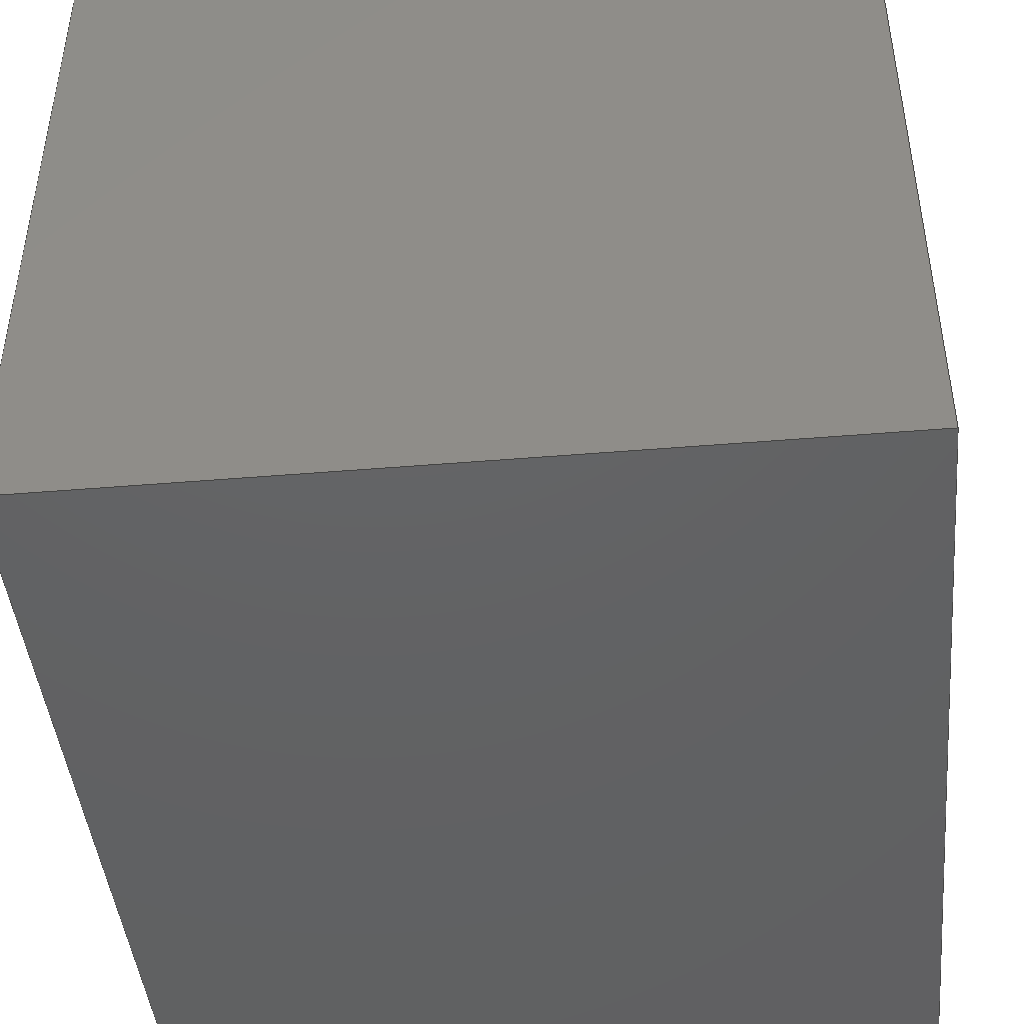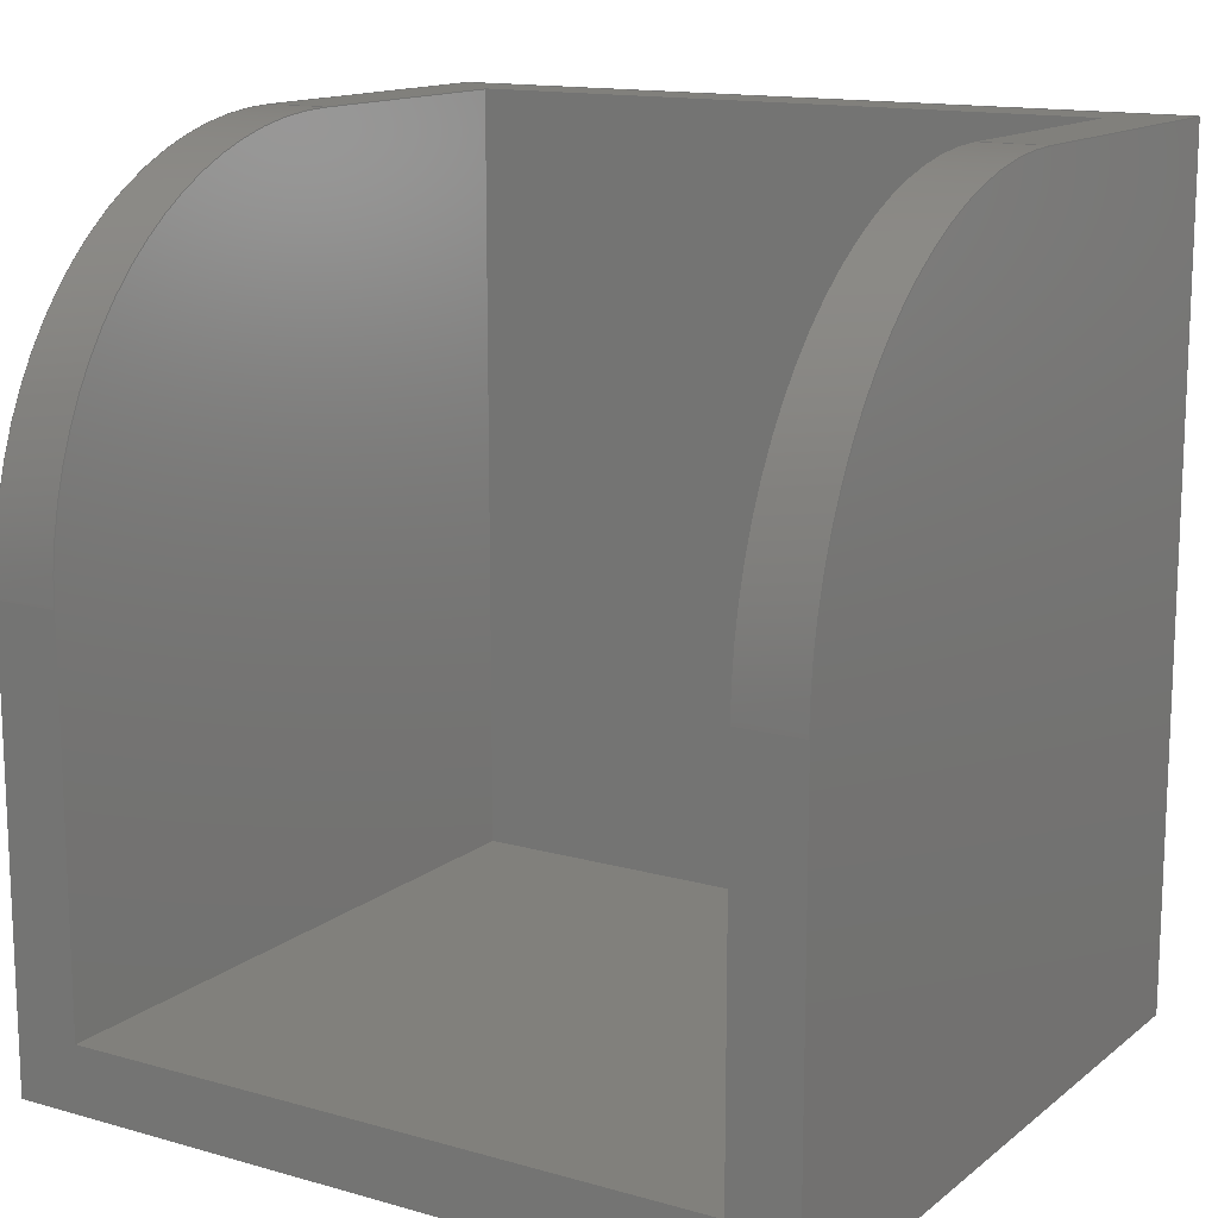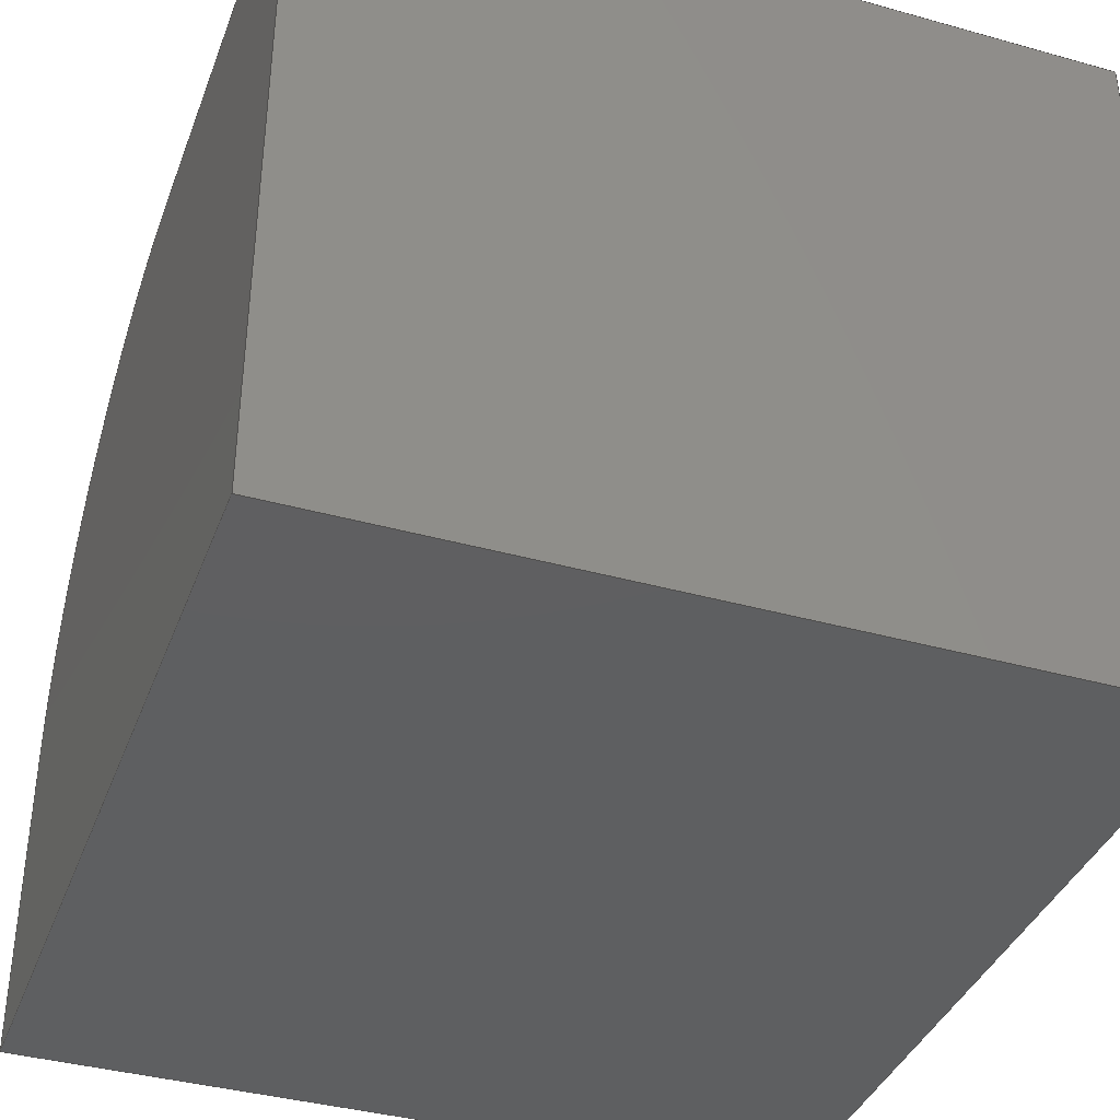
<metadata>
{"format":"step","ext":"stp","renderer":"f3d","projection":"perspective","resolution":1024,"background":"white","views":[{"elev":-44.4,"azim":5.6,"up":"+Z"},{"elev":14.2,"azim":31.8,"up":"+Y"},{"elev":-38.2,"azim":-19.5,"up":"+Z"}]}
</metadata>
<code>
ISO-10303-21;
DATA;
#1=MECHANICAL_DESIGN_GEOMETRIC_PRESENTATION_REPRESENTATION('',(#4),#382);
#2=SHAPE_REPRESENTATION_RELATIONSHIP('SRR','None',#389,#3);
#3=ADVANCED_BREP_SHAPE_REPRESENTATION('',(#5),#381);
#4=STYLED_ITEM('',(#398),#5);
#5=MANIFOLD_SOLID_BREP('Solid1',#220);
#6=PLANE('',#246);
#7=PLANE('',#247);
#8=PLANE('',#248);
#9=PLANE('',#249);
#10=PLANE('',#250);
#11=PLANE('',#251);
#12=PLANE('',#252);
#13=PLANE('',#253);
#14=PLANE('',#254);
#15=PLANE('',#255);
#16=FACE_OUTER_BOUND('',#28,.T.);
#17=FACE_OUTER_BOUND('',#29,.T.);
#18=FACE_OUTER_BOUND('',#30,.T.);
#19=FACE_OUTER_BOUND('',#31,.T.);
#20=FACE_OUTER_BOUND('',#32,.T.);
#21=FACE_OUTER_BOUND('',#33,.T.);
#22=FACE_OUTER_BOUND('',#34,.T.);
#23=FACE_OUTER_BOUND('',#35,.T.);
#24=FACE_OUTER_BOUND('',#36,.T.);
#25=FACE_OUTER_BOUND('',#37,.T.);
#26=FACE_OUTER_BOUND('',#38,.T.);
#27=FACE_OUTER_BOUND('',#39,.T.);
#28=EDGE_LOOP('',(#146,#147,#148,#149));
#29=EDGE_LOOP('',(#150,#151,#152,#153));
#30=EDGE_LOOP('',(#154,#155,#156,#157,#158));
#31=EDGE_LOOP('',(#159,#160,#161,#162,#163));
#32=EDGE_LOOP('',(#164,#165,#166,#167,#168,#169,#170,#171));
#33=EDGE_LOOP('',(#172,#173,#174,#175));
#34=EDGE_LOOP('',(#176,#177,#178,#179,#180));
#35=EDGE_LOOP('',(#181,#182,#183,#184));
#36=EDGE_LOOP('',(#185,#186,#187,#188,#189,#190,#191,#192));
#37=EDGE_LOOP('',(#193,#194,#195,#196));
#38=EDGE_LOOP('',(#197,#198,#199,#200,#201));
#39=EDGE_LOOP('',(#202,#203,#204,#205));
#40=LINE('',#322,#66);
#41=LINE('',#325,#67);
#42=LINE('',#331,#68);
#43=LINE('',#334,#69);
#44=LINE('',#337,#70);
#45=LINE('',#339,#71);
#46=LINE('',#341,#72);
#47=LINE('',#342,#73);
#48=LINE('',#345,#74);
#49=LINE('',#347,#75);
#50=LINE('',#349,#76);
#51=LINE('',#350,#77);
#52=LINE('',#353,#78);
#53=LINE('',#354,#79);
#54=LINE('',#356,#80);
#55=LINE('',#357,#81);
#56=LINE('',#360,#82);
#57=LINE('',#362,#83);
#58=LINE('',#363,#84);
#59=LINE('',#365,#85);
#60=LINE('',#366,#86);
#61=LINE('',#370,#87);
#62=LINE('',#371,#88);
#63=LINE('',#374,#89);
#64=LINE('',#375,#90);
#65=LINE('',#377,#91);
#66=VECTOR('',#262,10);
#67=VECTOR('',#265,10);
#68=VECTOR('',#270,10);
#69=VECTOR('',#273,10);
#70=VECTOR('',#276,10);
#71=VECTOR('',#277,10);
#72=VECTOR('',#278,10);
#73=VECTOR('',#279,10);
#74=VECTOR('',#282,10);
#75=VECTOR('',#283,10);
#76=VECTOR('',#284,10);
#77=VECTOR('',#285,10);
#78=VECTOR('',#288,10);
#79=VECTOR('',#289,10);
#80=VECTOR('',#290,10);
#81=VECTOR('',#291,10);
#82=VECTOR('',#294,10);
#83=VECTOR('',#295,10);
#84=VECTOR('',#296,10);
#85=VECTOR('',#299,10);
#86=VECTOR('',#300,10);
#87=VECTOR('',#305,10);
#88=VECTOR('',#306,10);
#89=VECTOR('',#309,10);
#90=VECTOR('',#310,10);
#91=VECTOR('',#313,10);
#92=CIRCLE('',#241,60);
#93=CIRCLE('',#242,60);
#94=CIRCLE('',#244,60);
#95=CIRCLE('',#245,60);
#96=VERTEX_POINT('',#318);
#97=VERTEX_POINT('',#319);
#98=VERTEX_POINT('',#321);
#99=VERTEX_POINT('',#323);
#100=VERTEX_POINT('',#327);
#101=VERTEX_POINT('',#328);
#102=VERTEX_POINT('',#330);
#103=VERTEX_POINT('',#332);
#104=VERTEX_POINT('',#336);
#105=VERTEX_POINT('',#338);
#106=VERTEX_POINT('',#340);
#107=VERTEX_POINT('',#344);
#108=VERTEX_POINT('',#346);
#109=VERTEX_POINT('',#348);
#110=VERTEX_POINT('',#352);
#111=VERTEX_POINT('',#355);
#112=VERTEX_POINT('',#359);
#113=VERTEX_POINT('',#361);
#114=VERTEX_POINT('',#369);
#115=VERTEX_POINT('',#373);
#116=EDGE_CURVE('',#96,#97,#92,.T.);
#117=EDGE_CURVE('',#98,#96,#40,.T.);
#118=EDGE_CURVE('',#99,#98,#93,.T.);
#119=EDGE_CURVE('',#99,#97,#41,.T.);
#120=EDGE_CURVE('',#100,#101,#94,.T.);
#121=EDGE_CURVE('',#100,#102,#42,.T.);
#122=EDGE_CURVE('',#103,#102,#95,.T.);
#123=EDGE_CURVE('',#101,#103,#43,.T.);
#124=EDGE_CURVE('',#104,#102,#44,.T.);
#125=EDGE_CURVE('',#105,#104,#45,.T.);
#126=EDGE_CURVE('',#105,#106,#46,.T.);
#127=EDGE_CURVE('',#106,#103,#47,.T.);
#128=EDGE_CURVE('',#107,#97,#48,.T.);
#129=EDGE_CURVE('',#108,#107,#49,.T.);
#130=EDGE_CURVE('',#108,#109,#50,.T.);
#131=EDGE_CURVE('',#109,#96,#51,.T.);
#132=EDGE_CURVE('',#100,#110,#52,.T.);
#133=EDGE_CURVE('',#110,#107,#53,.T.);
#134=EDGE_CURVE('',#99,#111,#54,.T.);
#135=EDGE_CURVE('',#111,#104,#55,.T.);
#136=EDGE_CURVE('',#112,#109,#56,.T.);
#137=EDGE_CURVE('',#113,#108,#57,.T.);
#138=EDGE_CURVE('',#112,#113,#58,.T.);
#139=EDGE_CURVE('',#112,#101,#59,.T.);
#140=EDGE_CURVE('',#113,#110,#60,.T.);
#141=EDGE_CURVE('',#106,#114,#61,.T.);
#142=EDGE_CURVE('',#114,#98,#62,.T.);
#143=EDGE_CURVE('',#115,#105,#63,.T.);
#144=EDGE_CURVE('',#115,#111,#64,.T.);
#145=EDGE_CURVE('',#114,#115,#65,.T.);
#146=ORIENTED_EDGE('',*,*,#116,.F.);
#147=ORIENTED_EDGE('',*,*,#117,.F.);
#148=ORIENTED_EDGE('',*,*,#118,.F.);
#149=ORIENTED_EDGE('',*,*,#119,.T.);
#150=ORIENTED_EDGE('',*,*,#120,.F.);
#151=ORIENTED_EDGE('',*,*,#121,.T.);
#152=ORIENTED_EDGE('',*,*,#122,.F.);
#153=ORIENTED_EDGE('',*,*,#123,.F.);
#154=ORIENTED_EDGE('',*,*,#122,.T.);
#155=ORIENTED_EDGE('',*,*,#124,.F.);
#156=ORIENTED_EDGE('',*,*,#125,.F.);
#157=ORIENTED_EDGE('',*,*,#126,.T.);
#158=ORIENTED_EDGE('',*,*,#127,.T.);
#159=ORIENTED_EDGE('',*,*,#116,.T.);
#160=ORIENTED_EDGE('',*,*,#128,.F.);
#161=ORIENTED_EDGE('',*,*,#129,.F.);
#162=ORIENTED_EDGE('',*,*,#130,.T.);
#163=ORIENTED_EDGE('',*,*,#131,.T.);
#164=ORIENTED_EDGE('',*,*,#121,.F.);
#165=ORIENTED_EDGE('',*,*,#132,.T.);
#166=ORIENTED_EDGE('',*,*,#133,.T.);
#167=ORIENTED_EDGE('',*,*,#128,.T.);
#168=ORIENTED_EDGE('',*,*,#119,.F.);
#169=ORIENTED_EDGE('',*,*,#134,.T.);
#170=ORIENTED_EDGE('',*,*,#135,.T.);
#171=ORIENTED_EDGE('',*,*,#124,.T.);
#172=ORIENTED_EDGE('',*,*,#136,.T.);
#173=ORIENTED_EDGE('',*,*,#130,.F.);
#174=ORIENTED_EDGE('',*,*,#137,.F.);
#175=ORIENTED_EDGE('',*,*,#138,.F.);
#176=ORIENTED_EDGE('',*,*,#120,.T.);
#177=ORIENTED_EDGE('',*,*,#139,.F.);
#178=ORIENTED_EDGE('',*,*,#138,.T.);
#179=ORIENTED_EDGE('',*,*,#140,.T.);
#180=ORIENTED_EDGE('',*,*,#132,.F.);
#181=ORIENTED_EDGE('',*,*,#137,.T.);
#182=ORIENTED_EDGE('',*,*,#129,.T.);
#183=ORIENTED_EDGE('',*,*,#133,.F.);
#184=ORIENTED_EDGE('',*,*,#140,.F.);
#185=ORIENTED_EDGE('',*,*,#123,.T.);
#186=ORIENTED_EDGE('',*,*,#127,.F.);
#187=ORIENTED_EDGE('',*,*,#141,.T.);
#188=ORIENTED_EDGE('',*,*,#142,.T.);
#189=ORIENTED_EDGE('',*,*,#117,.T.);
#190=ORIENTED_EDGE('',*,*,#131,.F.);
#191=ORIENTED_EDGE('',*,*,#136,.F.);
#192=ORIENTED_EDGE('',*,*,#139,.T.);
#193=ORIENTED_EDGE('',*,*,#143,.T.);
#194=ORIENTED_EDGE('',*,*,#125,.T.);
#195=ORIENTED_EDGE('',*,*,#135,.F.);
#196=ORIENTED_EDGE('',*,*,#144,.F.);
#197=ORIENTED_EDGE('',*,*,#118,.T.);
#198=ORIENTED_EDGE('',*,*,#142,.F.);
#199=ORIENTED_EDGE('',*,*,#145,.T.);
#200=ORIENTED_EDGE('',*,*,#144,.T.);
#201=ORIENTED_EDGE('',*,*,#134,.F.);
#202=ORIENTED_EDGE('',*,*,#145,.F.);
#203=ORIENTED_EDGE('',*,*,#141,.F.);
#204=ORIENTED_EDGE('',*,*,#126,.F.);
#205=ORIENTED_EDGE('',*,*,#143,.F.);
#206=CYLINDRICAL_SURFACE('',#240,60);
#207=CYLINDRICAL_SURFACE('',#243,60);
#208=ADVANCED_FACE('',(#16),#206,.T.);
#209=ADVANCED_FACE('',(#17),#207,.T.);
#210=ADVANCED_FACE('',(#18),#6,.T.);
#211=ADVANCED_FACE('',(#19),#7,.T.);
#212=ADVANCED_FACE('',(#20),#8,.T.);
#213=ADVANCED_FACE('',(#21),#9,.T.);
#214=ADVANCED_FACE('',(#22),#10,.T.);
#215=ADVANCED_FACE('',(#23),#11,.T.);
#216=ADVANCED_FACE('',(#24),#12,.T.);
#217=ADVANCED_FACE('',(#25),#13,.T.);
#218=ADVANCED_FACE('',(#26),#14,.T.);
#219=ADVANCED_FACE('',(#27),#15,.F.);
#220=CLOSED_SHELL('',(#208,#209,#210,#211,#212,#213,#214,#215,#216,#217,
#218,#219));
#221=DERIVED_UNIT_ELEMENT(#223,1);
#222=DERIVED_UNIT_ELEMENT(#384,3);
#223=(
MASS_UNIT()
NAMED_UNIT(*)
SI_UNIT($,.GRAM.)
);
#224=DERIVED_UNIT((#221,#222));
#225=MEASURE_REPRESENTATION_ITEM('density measure',
POSITIVE_RATIO_MEASURE(1.188),#224);
#226=PROPERTY_DEFINITION_REPRESENTATION(#231,#228);
#227=PROPERTY_DEFINITION_REPRESENTATION(#232,#229);
#228=REPRESENTATION('material name',(#230),#381);
#229=REPRESENTATION('density',(#225),#381);
#230=DESCRIPTIVE_REPRESENTATION_ITEM('Acrylic','Acrylic');
#231=PROPERTY_DEFINITION('material property','material name',#391);
#232=PROPERTY_DEFINITION('material property','density of part',#391);
#233=DATE_TIME_ROLE('creation_date');
#234=APPLIED_DATE_AND_TIME_ASSIGNMENT(#235,#233,(#391));
#235=DATE_AND_TIME(#236,#237);
#236=CALENDAR_DATE(2019,22,11);
#237=LOCAL_TIME(18,35,29,#238);
#238=COORDINATED_UNIVERSAL_TIME_OFFSET(0,0,.BEHIND.);
#239=AXIS2_PLACEMENT_3D('placement',#316,#256,#257);
#240=AXIS2_PLACEMENT_3D('',#317,#258,#259);
#241=AXIS2_PLACEMENT_3D('',#320,#260,#261);
#242=AXIS2_PLACEMENT_3D('',#324,#263,#264);
#243=AXIS2_PLACEMENT_3D('',#326,#266,#267);
#244=AXIS2_PLACEMENT_3D('',#329,#268,#269);
#245=AXIS2_PLACEMENT_3D('',#333,#271,#272);
#246=AXIS2_PLACEMENT_3D('',#335,#274,#275);
#247=AXIS2_PLACEMENT_3D('',#343,#280,#281);
#248=AXIS2_PLACEMENT_3D('',#351,#286,#287);
#249=AXIS2_PLACEMENT_3D('',#358,#292,#293);
#250=AXIS2_PLACEMENT_3D('',#364,#297,#298);
#251=AXIS2_PLACEMENT_3D('',#367,#301,#302);
#252=AXIS2_PLACEMENT_3D('',#368,#303,#304);
#253=AXIS2_PLACEMENT_3D('',#372,#307,#308);
#254=AXIS2_PLACEMENT_3D('',#376,#311,#312);
#255=AXIS2_PLACEMENT_3D('',#378,#314,#315);
#256=DIRECTION('axis',(0,0,1));
#257=DIRECTION('refdir',(1,0,0));
#258=DIRECTION('center_axis',(-1,0,0));
#259=DIRECTION('ref_axis',(0,0,1));
#260=DIRECTION('center_axis',(1,0,0));
#261=DIRECTION('ref_axis',(0,0,1));
#262=DIRECTION('',(1,0,0));
#263=DIRECTION('center_axis',(-1,0,0));
#264=DIRECTION('ref_axis',(0,0,1));
#265=DIRECTION('',(1,0,0));
#266=DIRECTION('center_axis',(-1,0,0));
#267=DIRECTION('ref_axis',(0,0,1));
#268=DIRECTION('center_axis',(-1,0,0));
#269=DIRECTION('ref_axis',(0,0,1));
#270=DIRECTION('',(1,0,0));
#271=DIRECTION('center_axis',(1,0,0));
#272=DIRECTION('ref_axis',(0,0,1));
#273=DIRECTION('',(1,0,0));
#274=DIRECTION('center_axis',(1,0,0));
#275=DIRECTION('ref_axis',(0,1,0));
#276=DIRECTION('',(0,1,0));
#277=DIRECTION('',(0,0,1));
#278=DIRECTION('',(0,1,0));
#279=DIRECTION('',(0,0,1));
#280=DIRECTION('center_axis',(1,0,0));
#281=DIRECTION('ref_axis',(0,1,0));
#282=DIRECTION('',(0,1,0));
#283=DIRECTION('',(0,0,1));
#284=DIRECTION('',(0,1,0));
#285=DIRECTION('',(0,0,1));
#286=DIRECTION('center_axis',(0,0,1));
#287=DIRECTION('ref_axis',(1,0,0));
#288=DIRECTION('',(0,-1,0));
#289=DIRECTION('',(-1,0,0));
#290=DIRECTION('',(0,-1,0));
#291=DIRECTION('',(1,0,0));
#292=DIRECTION('center_axis',(0,0,1));
#293=DIRECTION('ref_axis',(1,0,0));
#294=DIRECTION('',(-1,0,0));
#295=DIRECTION('',(-1,0,0));
#296=DIRECTION('',(0,-1,0));
#297=DIRECTION('center_axis',(-1,0,0));
#298=DIRECTION('ref_axis',(0,-1,0));
#299=DIRECTION('',(0,0,1));
#300=DIRECTION('',(0,0,1));
#301=DIRECTION('center_axis',(0,1,0));
#302=DIRECTION('ref_axis',(-1,0,0));
#303=DIRECTION('center_axis',(0,1,0));
#304=DIRECTION('ref_axis',(-1,0,0));
#305=DIRECTION('',(-1,0,0));
#306=DIRECTION('',(0,0,1));
#307=DIRECTION('center_axis',(0,-1,0));
#308=DIRECTION('ref_axis',(1,0,0));
#309=DIRECTION('',(1,0,0));
#310=DIRECTION('',(0,0,1));
#311=DIRECTION('center_axis',(-1,0,0));
#312=DIRECTION('ref_axis',(0,-1,0));
#313=DIRECTION('',(0,-1,0));
#314=DIRECTION('center_axis',(0,0,1));
#315=DIRECTION('ref_axis',(1,0,0));
#316=CARTESIAN_POINT('',(0,0,0));
#317=CARTESIAN_POINT('Origin',(60,0,50));
#318=CARTESIAN_POINT('',(-50,60,50));
#319=CARTESIAN_POINT('',(-50,8.882e-15,110));
#320=CARTESIAN_POINT('Origin',(-50,0,50));
#321=CARTESIAN_POINT('',(-60,60,50));
#322=CARTESIAN_POINT('',(60,60,50));
#323=CARTESIAN_POINT('',(-60,8.882e-15,110));
#324=CARTESIAN_POINT('Origin',(-60,0,50));
#325=CARTESIAN_POINT('',(60,0,110));
#326=CARTESIAN_POINT('Origin',(60,0,50));
#327=CARTESIAN_POINT('',(50,8.882e-15,110));
#328=CARTESIAN_POINT('',(50,60,50));
#329=CARTESIAN_POINT('Origin',(50,0,50));
#330=CARTESIAN_POINT('',(60,8.882e-15,110));
#331=CARTESIAN_POINT('',(60,0,110));
#332=CARTESIAN_POINT('',(60,60,50));
#333=CARTESIAN_POINT('Origin',(60,0,50));
#334=CARTESIAN_POINT('',(60,60,50));
#335=CARTESIAN_POINT('Origin',(60,-70,0));
#336=CARTESIAN_POINT('',(60,-70,110));
#337=CARTESIAN_POINT('',(60,-70,110));
#338=CARTESIAN_POINT('',(60,-70,0));
#339=CARTESIAN_POINT('',(60,-70,0));
#340=CARTESIAN_POINT('',(60,60,0));
#341=CARTESIAN_POINT('',(60,-70,0));
#342=CARTESIAN_POINT('',(60,60,0));
#343=CARTESIAN_POINT('Origin',(-50,-60,0));
#344=CARTESIAN_POINT('',(-50,-60,110));
#345=CARTESIAN_POINT('',(-50,-60,110));
#346=CARTESIAN_POINT('',(-50,-60,10));
#347=CARTESIAN_POINT('',(-50,-60,0));
#348=CARTESIAN_POINT('',(-50,60,10));
#349=CARTESIAN_POINT('',(-50,-30,10));
#350=CARTESIAN_POINT('',(-50,60,0));
#351=CARTESIAN_POINT('Origin',(0,-5,110));
#352=CARTESIAN_POINT('',(50,-60,110));
#353=CARTESIAN_POINT('',(50,60,110));
#354=CARTESIAN_POINT('',(50,-60,110));
#355=CARTESIAN_POINT('',(-60,-70,110));
#356=CARTESIAN_POINT('',(-60,70,110));
#357=CARTESIAN_POINT('',(-60,-70,110));
#358=CARTESIAN_POINT('Origin',(0,0,10));
#359=CARTESIAN_POINT('',(50,60,10));
#360=CARTESIAN_POINT('',(-50,60,10));
#361=CARTESIAN_POINT('',(50,-60,10));
#362=CARTESIAN_POINT('',(25,-60,10));
#363=CARTESIAN_POINT('',(50,30,10));
#364=CARTESIAN_POINT('Origin',(50,60,0));
#365=CARTESIAN_POINT('',(50,60,0));
#366=CARTESIAN_POINT('',(50,-60,0));
#367=CARTESIAN_POINT('Origin',(50,-60,0));
#368=CARTESIAN_POINT('Origin',(60,60,0));
#369=CARTESIAN_POINT('',(-60,60,0));
#370=CARTESIAN_POINT('',(60,60,0));
#371=CARTESIAN_POINT('',(-60,60,0));
#372=CARTESIAN_POINT('Origin',(-60,-70,0));
#373=CARTESIAN_POINT('',(-60,-70,0));
#374=CARTESIAN_POINT('',(-60,-70,0));
#375=CARTESIAN_POINT('',(-60,-70,0));
#376=CARTESIAN_POINT('Origin',(-60,60,0));
#377=CARTESIAN_POINT('',(-60,70,0));
#378=CARTESIAN_POINT('Origin',(0,-5,0));
#379=UNCERTAINTY_MEASURE_WITH_UNIT(LENGTH_MEASURE(0.01),#383,
'DISTANCE_ACCURACY_VALUE',
'Maximum model space distance between geometric entities at asserted c
onnectivities');
#380=UNCERTAINTY_MEASURE_WITH_UNIT(LENGTH_MEASURE(0.01),#383,
'DISTANCE_ACCURACY_VALUE',
'Maximum model space distance between geometric entities at asserted c
onnectivities');
#381=(
GEOMETRIC_REPRESENTATION_CONTEXT(3)
GLOBAL_UNCERTAINTY_ASSIGNED_CONTEXT((#379))
GLOBAL_UNIT_ASSIGNED_CONTEXT((#383,#385,#386))
REPRESENTATION_CONTEXT('','3D')
);
#382=(
GEOMETRIC_REPRESENTATION_CONTEXT(3)
GLOBAL_UNCERTAINTY_ASSIGNED_CONTEXT((#380))
GLOBAL_UNIT_ASSIGNED_CONTEXT((#383,#385,#386))
REPRESENTATION_CONTEXT('','3D')
);
#383=(
LENGTH_UNIT()
NAMED_UNIT(*)
SI_UNIT(.MILLI.,.METRE.)
);
#384=(
LENGTH_UNIT()
NAMED_UNIT(*)
SI_UNIT(.CENTI.,.METRE.)
);
#385=(
NAMED_UNIT(*)
PLANE_ANGLE_UNIT()
SI_UNIT($,.RADIAN.)
);
#386=(
NAMED_UNIT(*)
SI_UNIT($,.STERADIAN.)
SOLID_ANGLE_UNIT()
);
#387=SHAPE_DEFINITION_REPRESENTATION(#388,#389);
#388=PRODUCT_DEFINITION_SHAPE('',$,#391);
#389=SHAPE_REPRESENTATION('',(#239),#381);
#390=PRODUCT_DEFINITION_CONTEXT('part definition',#395,'design');
#391=PRODUCT_DEFINITION('bodyCorrected','bodyCorrected',#392,#390);
#392=PRODUCT_DEFINITION_FORMATION('',$,#397);
#393=PRODUCT_RELATED_PRODUCT_CATEGORY('bodyCorrected','bodyCorrected',(#397));
#394=APPLICATION_PROTOCOL_DEFINITION('international standard',
'automotive_design',2009,#395);
#395=APPLICATION_CONTEXT(
'Core Data for Automotive Mechanical Design Process');
#396=PRODUCT_CONTEXT('part definition',#395,'mechanical');
#397=PRODUCT('bodyCorrected','bodyCorrected',$,(#396));
#398=PRESENTATION_STYLE_ASSIGNMENT((#399));
#399=SURFACE_STYLE_USAGE(.BOTH.,#402);
#400=SURFACE_STYLE_RENDERING_WITH_PROPERTIES($,#406,(#401));
#401=SURFACE_STYLE_TRANSPARENT(0);
#402=SURFACE_SIDE_STYLE('',(#403,#400));
#403=SURFACE_STYLE_FILL_AREA(#404);
#404=FILL_AREA_STYLE('',(#405));
#405=FILL_AREA_STYLE_COLOUR('',#406);
#406=COLOUR_RGB('',0.5137,0.3451,0.7725);
ENDSEC;
END-ISO-10303-21;

</code>
